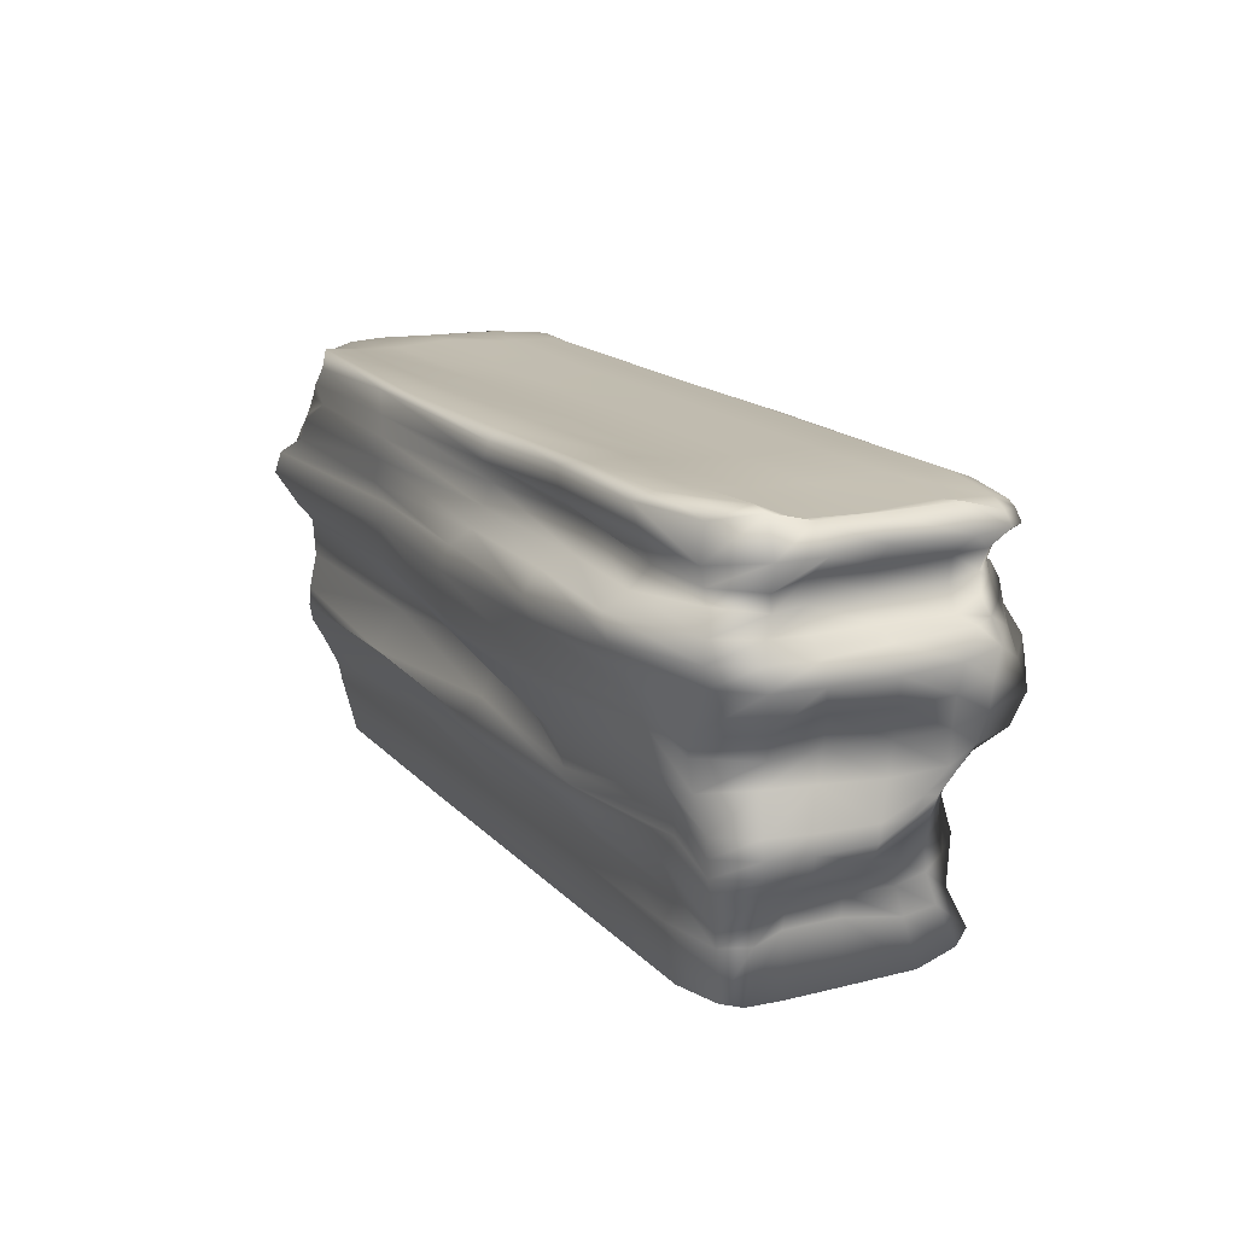
<metadata>
{"format":"obj","ext":"obj","renderer":"f3d","projection":"perspective","resolution":1024,"background":"white","views":[{"elev":16.3,"azim":62.6,"up":"+Y"}]}
</metadata>
<code>
g default
v -1595 -4292 1.442e+04
v -1677 -1395 1.45e+04
v -1620 -1499 1.253e+04
v 3745 -1338 1.461e+04
v 3733 -1481 1.25e+04
v 3732 -4336 1.446e+04
v 2922 -1333 1.464e+04
v 2913 -1482 1.25e+04
v 2913 -4336 1.446e+04
v 125.5 -1379 1.462e+04
v 182.3 -1482 1.25e+04
v 182.3 -4336 1.446e+04
v -1806 -1882 1.463e+04
v -1661 -1905 1.249e+04
v 182.3 -1905 1.241e+04
v 2909 -1885 1.23e+04
v 3739 -1922 1.245e+04
v 4408 -1824 1.467e+04
v -1720 -2531 1.245e+04
v 182.3 -2533 1.241e+04
v 2898 -2493 1.212e+04
v 3759 -2502 1.208e+04
v -1765 -2915 1.459e+04
v -1679 -2910 1.249e+04
v 182.3 -2909 1.241e+04
v 2912 -2890 1.231e+04
v 3724 -2915 1.225e+04
v 4299 -2914 1.468e+04
v -1771 -3422 1.46e+04
v -1651 -3411 1.25e+04
v 182.3 -3411 1.241e+04
v 2912 -3425 1.232e+04
v 3501 -3431 1.245e+04
v 4317 -3427 1.459e+04
v -1651 -3913 1.25e+04
v 182.3 -3913 1.241e+04
v 2913 -3913 1.241e+04
v 3538 -3994 1.25e+04
v -1717 -1399 1.267e+04
v -1756 -1903 1.268e+04
v -1860 -2529 1.266e+04
v -1802 -2912 1.268e+04
v -1755 -3414 1.268e+04
v -1768 -3913 1.268e+04
v 4213 -1477 1.269e+04
v -1595 -4292 1.255e+04
v -1442 -4331 1.25e+04
v -1638 -4331 1.427e+04
v -1447 -4399 1.427e+04
v 4194 -4331 1.427e+04
v 4292 -3912 1.427e+04
v 4238 -1309 1.453e+04
v 3639 -4282 1.253e+04
v 3871 -4014 1.265e+04
v 4014 -4242 1.259e+04
v 3732 -4407 1.427e+04
v 4148 -4292 1.442e+04
v 4205 -4336 1.401e+04
v 2913 -4336 1.25e+04
v 2913 -4407 1.427e+04
v 1547 -4336 1.25e+04
v 1547 -4407 1.427e+04
v 1545 -1397 1.455e+04
v 182.3 -4336 1.25e+04
v 1547 -3913 1.24e+04
v 182.3 -4407 1.427e+04
v 1547 -4336 1.446e+04
v 1547 -4415 1.401e+04
v -1727 -1623 1.455e+04
v -1508 -1604 1.467e+04
v -1647 -1662 1.25e+04
v -1448 -1663 1.243e+04
v 182.3 -1662 1.242e+04
v 1547 -1903 1.24e+04
v 1547 -1479 1.248e+04
v 2912 -1664 1.242e+04
v 3735 -1664 1.243e+04
v 4033 -1906 1.258e+04
v 4158 -1523 1.254e+04
v 4528 -1879 1.434e+04
v 4374 -1607 1.469e+04
v 4610 -1581 1.403e+04
v 3748 -1575 1.472e+04
v 2920 -1531 1.481e+04
v 1544 -1592 1.467e+04
v 94.18 -1548 1.478e+04
v -1895 -2140 1.471e+04
v -1599 -2110 1.493e+04
v -1697 -2155 1.246e+04
v -1471 -2156 1.24e+04
v 182.3 -2156 1.241e+04
v 1543 -2527 1.234e+04
v 2893 -2114 1.219e+04
v 3755 -2121 1.227e+04
v 4130 -2508 1.239e+04
v 4538 -2559 1.435e+04
v 4418 -2149 1.468e+04
v 4607 -2145 1.405e+04
v 3768 -2154 1.493e+04
v 2924 -2085 1.505e+04
v 1544 -2113 1.491e+04
v 164.3 -2145 1.479e+04
v -1709 -2657 1.246e+04
v -1472 -2658 1.24e+04
v 182.3 -2658 1.241e+04
v 1543 -2907 1.231e+04
v 2899 -2653 1.209e+04
v 3756 -2665 1.205e+04
v 4135 -2929 1.243e+04
v 4430 -2912 1.432e+04
v -1794 -3171 1.462e+04
v -1535 -3172 1.476e+04
v 1545 -3419 1.231e+04
v 3815 -3441 1.268e+04
v 4467 -3432 1.433e+04
v 4324 -3173 1.46e+04
v 4553 -3172 1.404e+04
v 3743 -3150 1.452e+04
v 2922 -3188 1.479e+04
v 1548 -3160 1.471e+04
v 225 -3165 1.492e+04
v -1654 -3787 1.25e+04
v -1447 -3787 1.242e+04
v 182.3 -3787 1.241e+04
v 2913 -3787 1.241e+04
v 3620 -3780 1.245e+04
v -1844 -1651 1.264e+04
v -1810 -2155 1.266e+04
v -1842 -2656 1.267e+04
v -1787 -3789 1.268e+04
v 1547 -4407 1.269e+04
v 4119 -4296 1.274e+04
v 4211 -3118 1.286e+04
v 4361 -2143 1.277e+04
v 4372 -1629 1.266e+04
v -1749 -1360 1.308e+04
v -1682 -1893 1.308e+04
v -1877 -2525 1.308e+04
v -1847 -2914 1.308e+04
v -1726 -3410 1.309e+04
v -1745 -3915 1.308e+04
v 1547 -4415 1.361e+04
v 4208 -4336 1.361e+04
v 4571 -3182 1.362e+04
v 4632 -2111 1.362e+04
v 4551 -1583 1.361e+04
v 4258 -1442 1.308e+04
v -1751 -1350 1.361e+04
v -1859 -1888 1.361e+04
v -2095 -2531 1.357e+04
v -1947 -2938 1.362e+04
v -1975 -3439 1.359e+04
v -1741 -3911 1.361e+04
v 4246 -1470 1.361e+04
v 1547 -1649 1.235e+04
v 4222 -1658 1.248e+04
v 4606 -1575 1.438e+04
v 1556 -2158 1.232e+04
v 4073 -2147 1.251e+04
v 4540 -2161 1.437e+04
v -1840 -1628 1.308e+04
v -1831 -2161 1.309e+04
v -1725 -1626 1.361e+04
v -2045 -2145 1.362e+04
v -1639 -3910 1.446e+04
v -1487 -1343 1.459e+04
v -1731 -1351 1.43e+04
v -1773 -1343 1.403e+04
v -1447 -3913 1.242e+04
v 4178 -3904 1.401e+04
v 4210 -3913 1.447e+04
v -1635 -3901 1.426e+04
v -1745 -3909 1.402e+04
v 3736 -1355 1.432e+04
v 4262 -1336 1.43e+04
v 4251 -1456 1.402e+04
v 3733 -1392 1.402e+04
v 3732 -3913 1.455e+04
v 2914 -1334 1.433e+04
v 2913 -1384 1.403e+04
v 2913 -3913 1.456e+04
v 1545 -1357 1.432e+04
v 1547 -1387 1.403e+04
v 1548 -3914 1.457e+04
v 185 -1342 1.437e+04
v 182.9 -1367 1.404e+04
v 183.1 -3913 1.457e+04
v -1462 -1364 1.431e+04
v -1467 -1373 1.402e+04
v -1453 -3913 1.456e+04
v -1772 -1748 1.46e+04
v -1704 -1500 1.452e+04
v -1928 -1881 1.403e+04
v -1720 -1654 1.403e+04
v -1898 -1886 1.436e+04
v -1801 -1632 1.432e+04
v -1445 -1484 1.25e+04
v -1634 -1564 1.251e+04
v -1445 -1562 1.245e+04
v -1450 -1780 1.242e+04
v -1653 -1779 1.249e+04
v -1455 -1905 1.242e+04
v 182.3 -1780 1.241e+04
v 182.3 -1560 1.245e+04
v 1547 -1771 1.236e+04
v 1547 -1551 1.24e+04
v 2910 -1787 1.241e+04
v 2913 -1560 1.245e+04
v 3737 -1790 1.244e+04
v 3734 -1560 1.245e+04
v 4077 -1778 1.256e+04
v 4191 -1572 1.251e+04
v 4357 -1735 1.466e+04
v 4531 -1762 1.435e+04
v 4405 -1732 1.402e+04
v 4478 -1335 1.435e+04
v 4446 -1420 1.402e+04
v 4319 -1382 1.463e+04
v 3753 -1880 1.479e+04
v 3755 -1373 1.478e+04
v 3750 -1751 1.465e+04
v 2930 -1330 1.483e+04
v 2915 -1673 1.461e+04
v 2920 -1879 1.471e+04
v 1530 -1892 1.467e+04
v 1545 -1476 1.463e+04
v 1519 -1746 1.46e+04
v 141.2 -1358 1.48e+04
v 78.35 -1706 1.477e+04
v 75.14 -1856 1.48e+04
v -1478 -1486 1.462e+04
v -1511 -1765 1.461e+04
v -1548 -1880 1.474e+04
v -1914 -2282 1.474e+04
v -1618 -2266 1.497e+04
v -1562 -2018 1.478e+04
v -1853 -2010 1.467e+04
v -2106 -2575 1.405e+04
v -2128 -2102 1.403e+04
v -2030 -2554 1.44e+04
v -2143 -2089 1.443e+04
v -1678 -2030 1.248e+04
v -1463 -2030 1.241e+04
v -1478 -2281 1.239e+04
v -1714 -2280 1.245e+04
v -1479 -2532 1.239e+04
v 182.3 -2282 1.241e+04
v 182.3 -2031 1.241e+04
v 1548 -2282 1.242e+04
v 1548 -2042 1.232e+04
v 2907 -2266 1.227e+04
v 2901 -1986 1.225e+04
v 3755 -2260 1.225e+04
v 3746 -2010 1.233e+04
v 4106 -2305 1.246e+04
v 4036 -2024 1.255e+04
v 4403 -2289 1.466e+04
v 4582 -2306 1.439e+04
v 4600 -2315 1.402e+04
v 4494 -2027 1.435e+04
v 4442 -2059 1.404e+04
v 4409 -2003 1.467e+04
v 3764 -1973 1.496e+04
v 3768 -2292 1.488e+04
v 2919 -1924 1.495e+04
v 2932 -2259 1.498e+04
v 1540 -2025 1.476e+04
v 1583 -2252 1.501e+04
v 160.2 -1986 1.487e+04
v 172.6 -2288 1.485e+04
v -1779 -2643 1.461e+04
v -1526 -2637 1.473e+04
v -1557 -2525 1.482e+04
v -1841 -2531 1.467e+04
v -1739 -2862 1.401e+04
v -2032 -2704 1.404e+04
v -1853 -2909 1.433e+04
v -1937 -2673 1.437e+04
v -1457 -2909 1.242e+04
v 1537 -2631 1.221e+04
v 4179 -2709 1.235e+04
v 4250 -2723 1.469e+04
v 4506 -2720 1.434e+04
v 4459 -2705 1.395e+04
v 4510 -2506 1.396e+04
v 4300 -2583 1.47e+04
v 3745 -2915 1.465e+04
v 3759 -2548 1.473e+04
v 3754 -2668 1.469e+04
v 2936 -2553 1.496e+04
v 2937 -2694 1.493e+04
v 2931 -2950 1.486e+04
v 1521 -2856 1.457e+04
v 1559 -2564 1.498e+04
v 1557 -2700 1.491e+04
v 188.3 -2518 1.486e+04
v 188.6 -2629 1.477e+04
v 188 -2909 1.472e+04
v -1522 -2915 1.471e+04
v -1792 -3298 1.462e+04
v -1532 -3302 1.477e+04
v -2058 -3426 1.403e+04
v -1848 -3162 1.403e+04
v -1938 -3417 1.434e+04
v -1995 -3139 1.436e+04
v -1667 -3162 1.249e+04
v -1449 -3160 1.242e+04
v -1448 -3285 1.242e+04
v -1658 -3287 1.25e+04
v -1448 -3411 1.242e+04
v 182.3 -3285 1.241e+04
v 182.3 -3160 1.241e+04
v 1548 -3290 1.237e+04
v 1549 -3161 1.241e+04
v 2912 -3268 1.226e+04
v 2912 -3155 1.239e+04
v 3486 -3278 1.242e+04
v 3554 -3121 1.239e+04
v 3855 -3279 1.264e+04
v 3965 -3115 1.257e+04
v 4329 -3301 1.46e+04
v 4500 -3304 1.434e+04
v 4553 -3307 1.404e+04
v 4495 -3172 1.434e+04
v 3730 -3399 1.448e+04
v 3737 -3271 1.449e+04
v 2917 -3306 1.474e+04
v 2913 -3425 1.47e+04
v 1548 -3421 1.479e+04
v 1540 -3265 1.486e+04
v 195.4 -3295 1.478e+04
v 189.4 -3417 1.471e+04
v -1519 -3429 1.476e+04
v -1664 -3785 1.449e+04
v -1459 -3788 1.458e+04
v -1495 -3548 1.469e+04
v -1729 -3542 1.456e+04
v -1665 -3749 1.402e+04
v -1650 -3754 1.426e+04
v -1651 -3537 1.25e+04
v -1448 -3536 1.242e+04
v 182.3 -3536 1.241e+04
v 1547 -3790 1.236e+04
v 1546 -3544 1.229e+04
v 2912 -3546 1.235e+04
v 3527 -3584 1.246e+04
v 3844 -3801 1.267e+04
v 3810 -3609 1.269e+04
v 4229 -3789 1.449e+04
v 4305 -3787 1.427e+04
v 4202 -3754 1.401e+04
v 4403 -3550 1.431e+04
v 4435 -3550 1.402e+04
v 4289 -3547 1.456e+04
v 3732 -3537 1.456e+04
v 3729 -3784 1.445e+04
v 2912 -3544 1.464e+04
v 2889 -3765 1.448e+04
v 1556 -3500 1.465e+04
v 1548 -3791 1.46e+04
v 186.4 -3540 1.466e+04
v 178.5 -3766 1.45e+04
v -1459 -1405 1.269e+04
v -1757 -1773 1.268e+04
v -1832 -1478 1.263e+04
v -1843 -2279 1.266e+04
v -1778 -2030 1.267e+04
v -1789 -3294 1.268e+04
v -1824 -3172 1.267e+04
v -1769 -3538 1.268e+04
v -1638 -4331 1.269e+04
v -1447 -4399 1.269e+04
v 182.3 -4407 1.269e+04
v 2913 -4407 1.269e+04
v 3732 -4407 1.269e+04
v 4063 -4022 1.286e+04
v 4046 -3612 1.295e+04
v 4034 -3804 1.292e+04
v 4081 -3444 1.295e+04
v 4131 -3284 1.292e+04
v 4296 -2930 1.278e+04
v 4368 -2515 1.273e+04
v 4342 -2721 1.274e+04
v 4273 -2035 1.279e+04
v 4420 -2311 1.273e+04
v 4250 -1900 1.279e+04
v 4308 -1539 1.267e+04
v 4285 -1759 1.276e+04
v 3732 -1411 1.269e+04
v 2913 -1411 1.269e+04
v 1547 -1411 1.269e+04
v 182.3 -1411 1.269e+04
v -1462 -1346 1.361e+04
v -1463 -1392 1.308e+04
v -1701 -1749 1.308e+04
v -1995 -1399 1.307e+04
v -2049 -2232 1.309e+04
v -1787 -2034 1.308e+04
v -1767 -2638 1.309e+04
v -1826 -3298 1.308e+04
v -1760 -3164 1.308e+04
v -1782 -3794 1.308e+04
v -1704 -3550 1.308e+04
v -1644 -4336 1.308e+04
v -1644 -4336 1.361e+04
v -1447 -4407 1.308e+04
v -1447 -4407 1.361e+04
v 182.3 -4415 1.361e+04
v 182.3 -4415 1.308e+04
v 1547 -4415 1.308e+04
v 2913 -4415 1.361e+04
v 2913 -4415 1.308e+04
v 3732 -4415 1.361e+04
v 3732 -4415 1.308e+04
v 4207 -4336 1.308e+04
v 4179 -3906 1.362e+04
v 4166 -3994 1.316e+04
v 4404 -3555 1.362e+04
v 4491 -3433 1.362e+04
v 4231 -3598 1.326e+04
v 4200 -3755 1.362e+04
v 4168 -3784 1.323e+04
v 4290 -3442 1.327e+04
v 4524 -2941 1.356e+04
v 4558 -3310 1.362e+04
v 4348 -3293 1.325e+04
v 4406 -3135 1.321e+04
v 4492 -2950 1.311e+04
v 4571 -2512 1.353e+04
v 4528 -2514 1.311e+04
v 4530 -2715 1.353e+04
v 4493 -2727 1.311e+04
v 4475 -2046 1.362e+04
v 4387 -1895 1.362e+04
v 4415 -2074 1.307e+04
v 4631 -2308 1.356e+04
v 4592 -2303 1.311e+04
v 4653 -2082 1.307e+04
v 4364 -1905 1.308e+04
v 4439 -1423 1.361e+04
v 4449 -1417 1.307e+04
v 4411 -1729 1.361e+04
v 4382 -1732 1.308e+04
v 4582 -1587 1.306e+04
v 3732 -1403 1.361e+04
v 3732 -1403 1.308e+04
v 2913 -1403 1.361e+04
v 2913 -1403 1.308e+04
v 1547 -1403 1.361e+04
v 1547 -1403 1.308e+04
v 182.3 -1403 1.361e+04
v 182.3 -1403 1.308e+04
v -1744 -1768 1.362e+04
v -2006 -1455 1.362e+04
v -1879 -2289 1.364e+04
v -1958 -1992 1.361e+04
v -2100 -2696 1.357e+04
v -1970 -3264 1.36e+04
v -1770 -3168 1.36e+04
v -1650 -3765 1.362e+04
v -1832 -3535 1.362e+04
v -1644 -4336 1.401e+04
v -1447 -4407 1.401e+04
v 182.3 -4415 1.401e+04
v 2913 -4415 1.401e+04
v 3732 -4415 1.401e+04
v 4514 -3436 1.403e+04
v 4467 -2924 1.399e+04
v 4386 -1901 1.403e+04
v -1442 -4331 1.446e+04
v -1818 -1780 1.403e+04
v -1845 -1760 1.434e+04
v -1840 -1482 1.432e+04
v -1955 -1470 1.406e+04
v -2196 -2282 1.403e+04
v -2104 -2279 1.443e+04
v -2060 -1953 1.44e+04
v -2075 -1968 1.403e+04
v -2011 -3253 1.402e+04
v -2000 -3284 1.436e+04
v -1868 -3528 1.432e+04
v -1897 -3525 1.402e+04
g rockwall_c02
f 1 470 190 165
f 2 166 188 167
f 167 188 189 168
f 35 169 47 46
f 462 463 49 48
f 48 49 470 1
f 50 58 170 51
f 57 50 51 171
f 48 1 165 172
f 462 48 172 173
f 4 52 175 174
f 174 175 176 177
f 53 38 54 55
f 6 56 50 57
f 56 466 58 50
f 178 6 57 171
f 7 4 174 179
f 179 174 177 180
f 59 37 38 53
f 60 465 466 56
f 9 60 56 6
f 181 9 6 178
f 63 7 179 182
f 182 179 180 183
f 61 65 37 59
f 62 68 465 60
f 67 62 60 9
f 184 67 9 181
f 10 63 182 185
f 185 182 183 186
f 64 36 65 61
f 12 66 62 67
f 66 464 68 62
f 187 12 67 184
f 166 10 185 188
f 188 185 186 189
f 47 169 36 64
f 49 463 464 66
f 470 49 66 12
f 187 190 470 12
f 13 233 232 191
f 191 232 70 69
f 69 70 231 192
f 192 231 166 2
f 193 195 472 471
f 471 472 196 194
f 195 13 191 472
f 472 191 69 196
f 196 69 192 473
f 473 192 2 167
f 194 196 473 474
f 474 473 167 168
f 3 197 199 198
f 198 199 72 71
f 71 72 200 201
f 201 200 202 14
f 15 202 200 203
f 203 200 72 73
f 73 72 199 204
f 204 199 197 11
f 74 15 203 205
f 205 203 73 155
f 155 73 204 206
f 206 204 11 75
f 16 74 205 207
f 207 205 155 76
f 76 155 206 208
f 208 206 75 8
f 17 16 207 209
f 209 207 76 77
f 77 76 208 210
f 210 208 8 5
f 78 17 209 211
f 211 209 77 156
f 156 77 210 212
f 212 210 5 79
f 18 80 214 213
f 213 214 157 81
f 80 469 215 214
f 214 215 82 157
f 157 82 217 216
f 216 217 176 175
f 81 157 216 218
f 218 216 175 52
f 220 83 81 218
f 4 220 218 52
f 221 219 18 213
f 83 221 213 81
f 223 224 219 221
f 84 223 221 83
f 222 84 83 220
f 7 222 220 4
f 227 225 224 223
f 85 227 223 84
f 226 85 84 222
f 63 226 222 7
f 228 86 85 226
f 10 228 226 63
f 229 230 225 227
f 86 229 227 85
f 232 233 230 229
f 70 232 229 86
f 231 70 86 228
f 166 231 228 10
f 274 273 235 234
f 234 235 88 87
f 87 88 236 237
f 237 236 233 13
f 238 240 476 475
f 475 476 241 239
f 240 274 234 476
f 476 234 87 241
f 241 87 237 477
f 477 237 13 195
f 239 241 477 478
f 478 477 195 193
f 14 202 243 242
f 242 243 90 89
f 89 90 244 245
f 245 244 246 19
f 20 246 244 247
f 247 244 90 91
f 91 90 243 248
f 248 243 202 15
f 92 20 247 249
f 249 247 91 158
f 158 91 248 250
f 250 248 15 74
f 21 92 249 251
f 251 249 158 93
f 93 158 250 252
f 252 250 74 16
f 22 21 251 253
f 253 251 93 94
f 94 93 252 254
f 254 252 16 17
f 95 22 253 255
f 255 253 94 159
f 159 94 254 256
f 256 254 17 78
f 286 96 258 257
f 257 258 160 97
f 96 285 259 258
f 258 259 98 160
f 160 98 261 260
f 260 261 469 80
f 97 160 260 262
f 262 260 80 18
f 263 99 97 262
f 219 263 262 18
f 264 288 286 257
f 99 264 257 97
f 266 290 288 264
f 100 266 264 99
f 265 100 99 263
f 224 265 263 219
f 268 294 290 266
f 101 268 266 100
f 267 101 100 265
f 225 267 265 224
f 269 102 101 267
f 230 269 267 225
f 270 296 294 268
f 102 270 268 101
f 230 233 236 269
f 269 236 88 102
f 102 88 235 270
f 270 235 273 296
f 23 299 272 271
f 271 272 273 274
f 275 277 278 276
f 277 23 271 278
f 278 271 274 240
f 276 278 240 238
f 19 246 104 103
f 103 104 279 24
f 25 279 104 105
f 105 104 246 20
f 106 25 105 280
f 280 105 20 92
f 26 106 280 107
f 107 280 92 21
f 27 26 107 108
f 108 107 21 22
f 109 27 108 281
f 281 108 22 95
f 28 110 283 282
f 110 468 284 283
f 283 284 285 96
f 282 283 96 286
f 288 289 282 286
f 289 287 28 282
f 291 292 287 289
f 290 291 289 288
f 295 293 292 291
f 294 295 291 290
f 296 297 295 294
f 297 298 293 295
f 296 273 272 297
f 297 272 299 298
f 29 333 301 300
f 300 301 112 111
f 111 112 299 23
f 302 304 480 479
f 479 480 305 303
f 304 29 300 480
f 480 300 111 305
f 305 111 23 277
f 303 305 277 275
f 24 279 307 306
f 306 307 308 309
f 309 308 310 30
f 31 310 308 311
f 311 308 307 312
f 312 307 279 25
f 113 31 311 313
f 313 311 312 314
f 314 312 25 106
f 32 113 313 315
f 315 313 314 316
f 316 314 106 26
f 33 32 315 317
f 317 315 316 318
f 318 316 26 27
f 114 33 317 319
f 319 317 318 320
f 320 318 27 109
f 34 115 322 321
f 321 322 324 116
f 115 467 323 322
f 322 323 117 324
f 324 117 468 110
f 116 324 110 28
f 287 118 116 28
f 326 325 34 321
f 118 326 321 116
f 327 328 325 326
f 119 327 326 118
f 292 119 118 287
f 330 329 328 327
f 120 330 327 119
f 293 120 119 292
f 298 121 120 293
f 331 332 329 330
f 121 331 330 120
f 298 299 112 121
f 121 112 301 331
f 331 301 333 332
f 165 190 335 334
f 334 335 336 337
f 337 336 333 29
f 173 172 339 338
f 172 165 334 339
f 339 334 337 481
f 481 337 29 304
f 338 339 481 482
f 482 481 304 302
f 30 310 341 340
f 340 341 123 122
f 122 123 169 35
f 36 169 123 124
f 124 123 341 342
f 342 341 310 31
f 65 36 124 343
f 343 124 342 344
f 344 342 31 113
f 37 65 343 125
f 125 343 344 345
f 345 344 113 32
f 38 37 125 126
f 126 125 345 346
f 346 345 32 33
f 54 38 126 347
f 347 126 346 348
f 348 346 33 114
f 171 51 350 349
f 51 170 351 350
f 350 351 353 352
f 352 353 467 115
f 349 350 352 354
f 354 352 115 34
f 355 356 349 354
f 325 355 354 34
f 356 178 171 349
f 358 181 178 356
f 357 358 356 355
f 328 357 355 325
f 360 184 181 358
f 359 360 358 357
f 329 359 357 328
f 361 362 360 359
f 332 361 359 329
f 362 187 184 360
f 332 333 336 361
f 361 336 335 362
f 362 335 190 187
f 363 392 11 197
f 39 363 197 3
f 14 40 364 201
f 201 364 127 71
f 71 127 365 198
f 198 365 39 3
f 19 41 366 245
f 245 366 128 89
f 89 128 367 242
f 242 367 40 14
f 24 42 129 103
f 103 129 41 19
f 30 43 368 309
f 309 368 369 306
f 306 369 42 24
f 35 44 130 122
f 122 130 370 340
f 340 370 43 30
f 46 371 44 35
f 46 47 372 371
f 373 372 47 64
f 131 373 64 61
f 374 131 61 59
f 375 374 59 53
f 132 375 53 55
f 376 132 55 54
f 378 376 54 347
f 377 378 347 348
f 379 377 348 114
f 380 379 114 319
f 133 380 319 320
f 381 133 320 109
f 383 381 109 281
f 382 383 281 95
f 385 382 95 255
f 134 385 255 159
f 384 134 159 256
f 386 384 256 78
f 388 386 78 211
f 135 388 211 156
f 387 135 156 212
f 45 387 212 79
f 389 45 79 5
f 390 389 5 8
f 391 390 8 75
f 392 391 75 11
f 393 451 452 394
f 394 452 392 363
f 148 393 394 136
f 136 394 363 39
f 40 137 395 364
f 364 395 161 127
f 137 149 453 395
f 395 453 163 161
f 161 163 454 396
f 396 454 148 136
f 127 161 396 365
f 365 396 136 39
f 41 138 397 366
f 366 397 162 128
f 138 150 455 397
f 397 455 164 162
f 162 164 456 398
f 398 456 149 137
f 128 162 398 367
f 367 398 137 40
f 42 139 399 129
f 139 151 457 399
f 399 457 150 138
f 129 399 138 41
f 43 140 400 368
f 368 400 401 369
f 140 152 458 400
f 400 458 459 401
f 401 459 151 139
f 369 401 139 42
f 44 141 402 130
f 141 153 460 402
f 402 460 461 403
f 403 461 152 140
f 130 402 403 370
f 370 403 140 43
f 404 405 153 141
f 371 404 141 44
f 371 372 406 404
f 404 406 407 405
f 408 407 406 409
f 409 406 372 373
f 142 408 409 410
f 410 409 373 131
f 411 142 410 412
f 412 410 131 374
f 413 411 412 414
f 414 412 374 375
f 143 413 414 415
f 415 414 375 132
f 416 143 415 417
f 417 415 132 376
f 418 421 422 420
f 419 418 420 423
f 421 416 417 422
f 422 417 376 378
f 420 422 378 377
f 423 420 377 379
f 424 144 427 428
f 425 419 423 426
f 144 425 426 427
f 426 423 379 380
f 427 426 380 133
f 428 427 133 381
f 429 431 432 430
f 431 424 428 432
f 432 428 381 383
f 430 432 383 382
f 433 145 438 435
f 434 433 435 439
f 436 429 430 437
f 145 436 437 438
f 437 430 382 385
f 438 437 385 134
f 435 438 134 384
f 439 435 384 386
f 440 146 444 441
f 154 440 441 147
f 442 434 439 443
f 146 442 443 444
f 443 439 386 388
f 444 443 388 135
f 441 444 135 387
f 147 441 387 45
f 445 154 147 446
f 446 147 45 389
f 447 445 446 448
f 448 446 389 390
f 449 447 448 450
f 450 448 390 391
f 451 449 450 452
f 452 450 391 392
f 189 186 451 393
f 168 189 393 148
f 149 193 471 453
f 453 471 194 163
f 163 194 474 454
f 454 474 168 148
f 150 238 475 455
f 455 475 239 164
f 164 239 478 456
f 456 478 193 149
f 151 275 276 457
f 457 276 238 150
f 152 302 479 458
f 458 479 303 459
f 459 303 275 151
f 153 173 338 460
f 460 338 482 461
f 461 482 302 152
f 405 462 173 153
f 405 407 463 462
f 464 463 407 408
f 68 464 408 142
f 465 68 142 411
f 466 465 411 413
f 58 466 413 143
f 170 58 143 416
f 353 351 421 418
f 467 353 418 419
f 351 170 416 421
f 468 117 144 424
f 323 467 419 425
f 117 323 425 144
f 285 284 431 429
f 284 468 424 431
f 261 98 145 433
f 469 261 433 434
f 259 285 429 436
f 98 259 436 145
f 217 82 146 440
f 176 217 440 154
f 215 469 434 442
f 82 215 442 146
f 177 176 154 445
f 180 177 445 447
f 183 180 447 449
f 186 183 449 451

</code>
